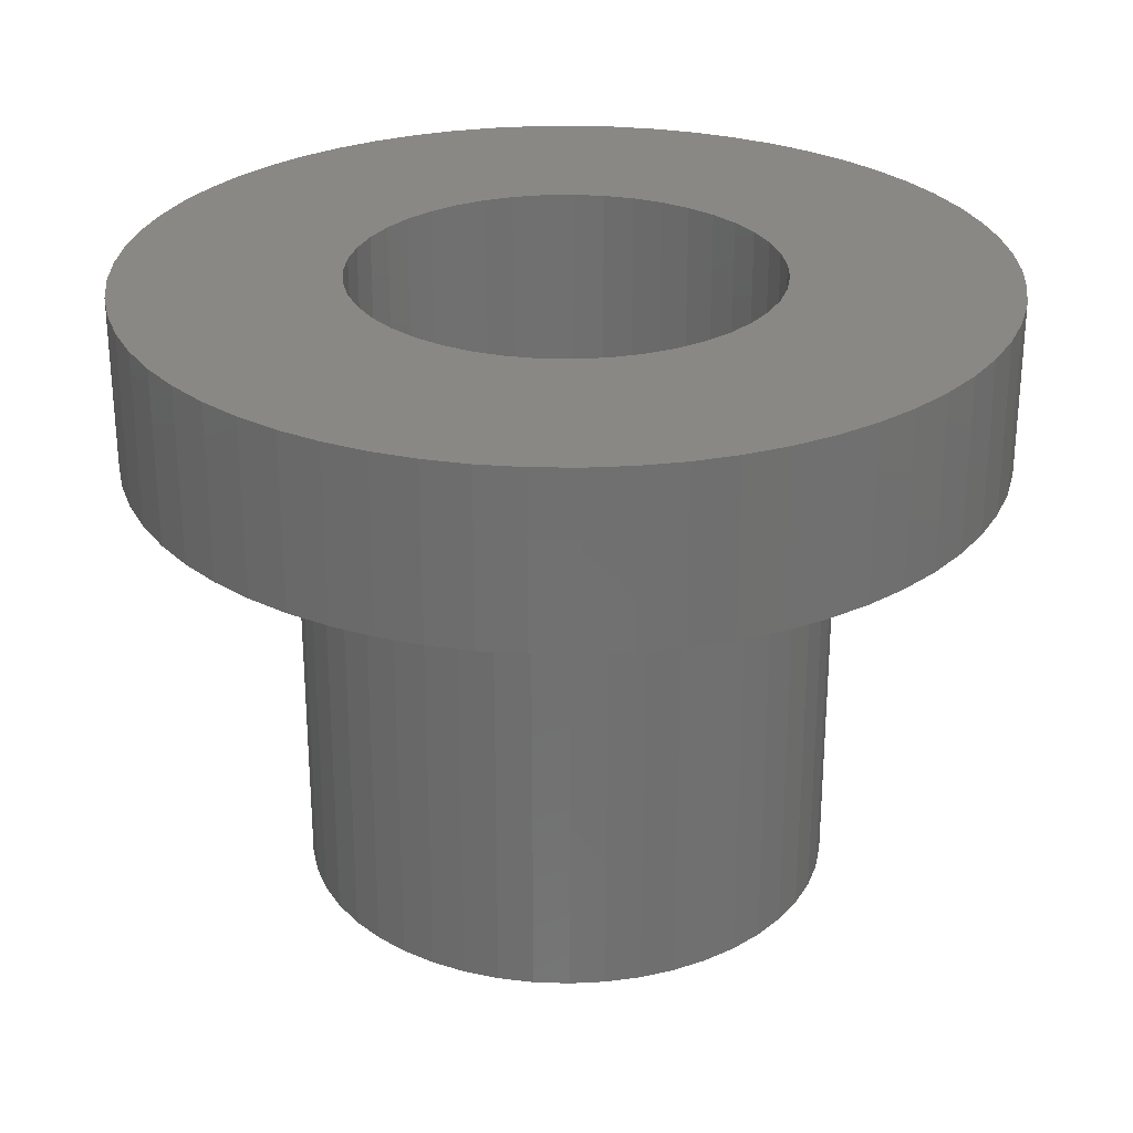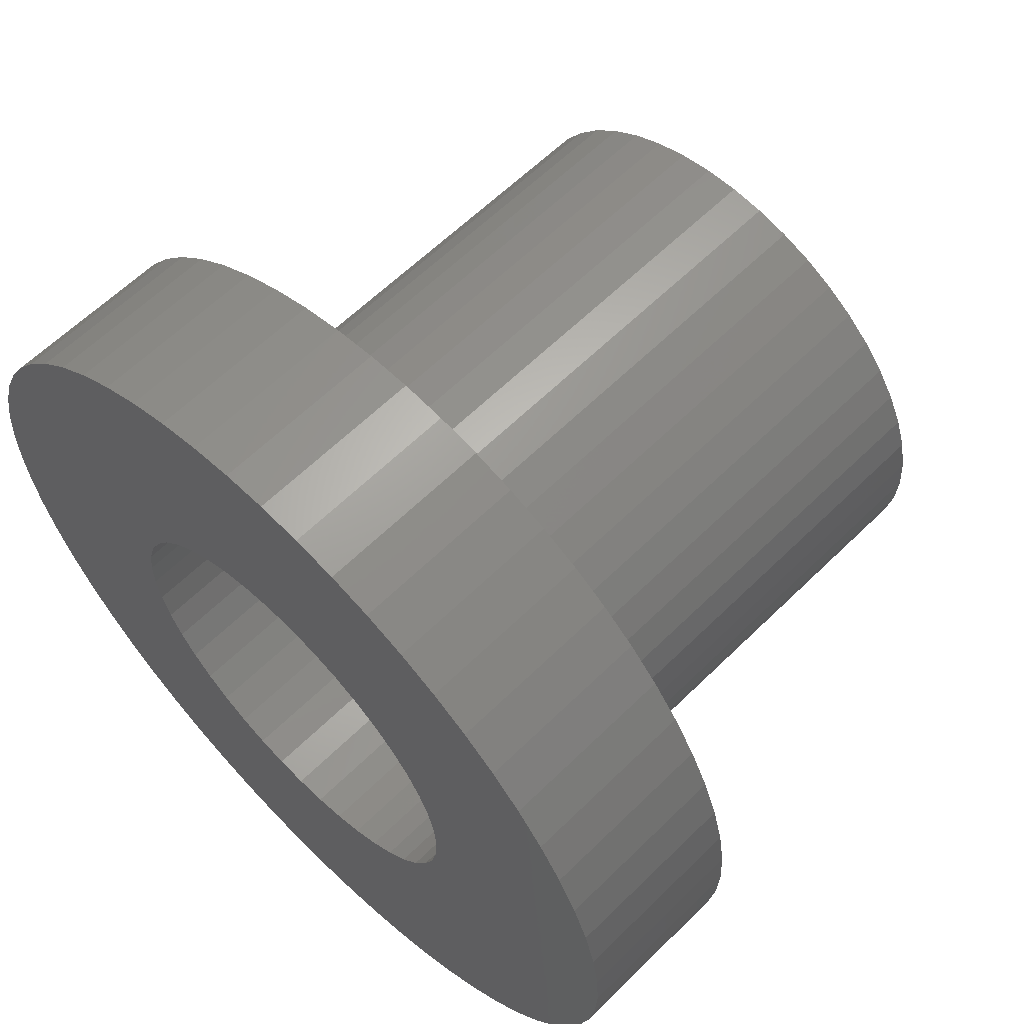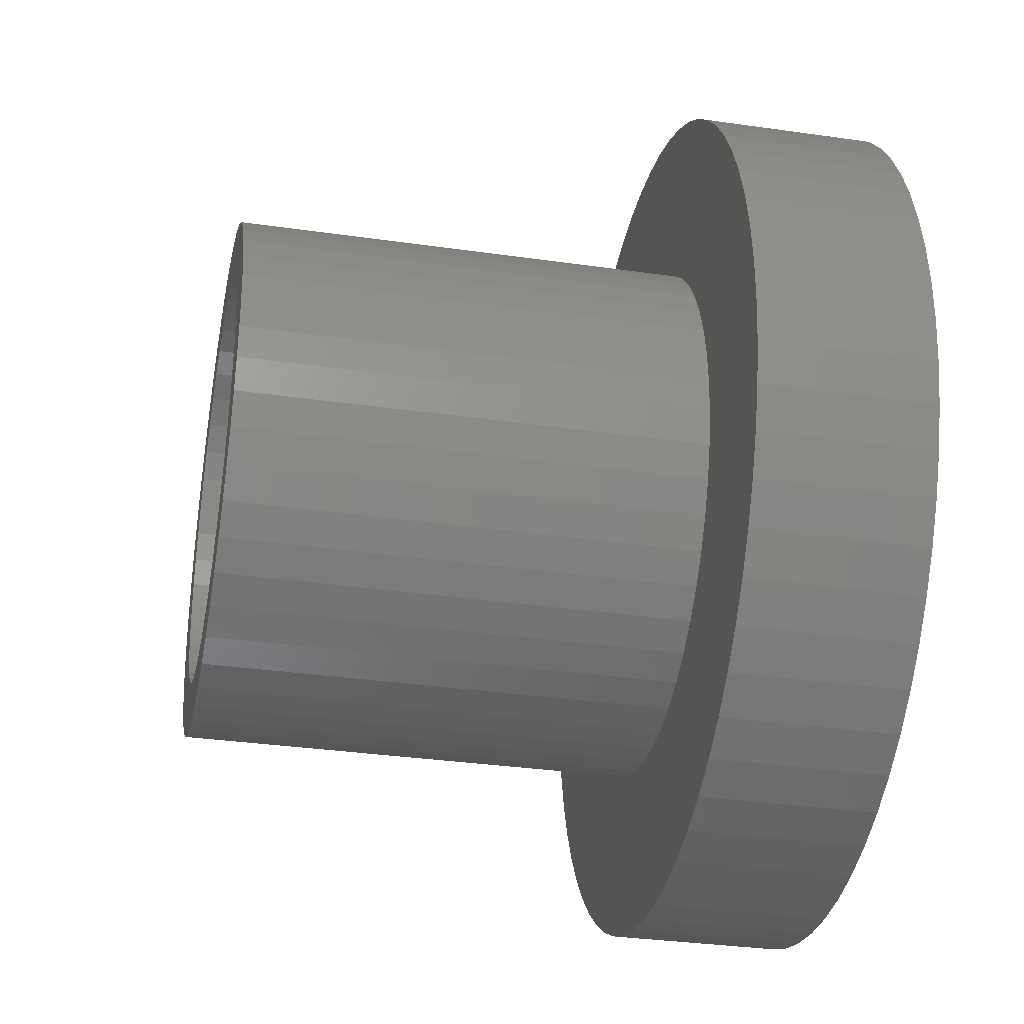
<metadata>
{"format":"stl","ext":"stl","renderer":"f3d","projection":"perspective","resolution":1024,"background":"white","views":[{"elev":27.7,"azim":-150.7,"up":"+Y"},{"elev":61.3,"azim":-135.0,"up":"+Z"},{"elev":-33.1,"azim":78.8,"up":"+Z"}]}
</metadata>
<code>
# stl→obj: 304 verts, 608 faces
v -0.07188 -0.172 0.009463
v -0.07188 -0.047 0.009463
v -0.0725 -0.172 0
v -0.0725 -0.047 0
v -0.07188 -0.172 -0.009463
v -0.07188 -0.047 -0.009463
v -0.07003 -0.172 -0.01876
v -0.07003 -0.047 -0.01876
v -0.06698 -0.172 -0.02774
v -0.06698 -0.047 -0.02774
v -0.06279 -0.172 -0.03625
v -0.06279 -0.047 -0.03625
v -0.05752 -0.172 -0.04414
v -0.05752 -0.047 -0.04414
v -0.05126 -0.172 -0.05126
v -0.05126 -0.047 -0.05126
v -0.04414 -0.172 -0.05752
v -0.04414 -0.047 -0.05752
v -0.03625 -0.172 -0.06279
v -0.03625 -0.047 -0.06279
v -0.02774 -0.172 -0.06698
v -0.02774 -0.047 -0.06698
v -0.01876 -0.172 -0.07003
v -0.01876 -0.047 -0.07003
v -0.009463 -0.172 -0.07188
v -0.009463 -0.047 -0.07188
v 0 -0.172 -0.0725
v 0 -0.047 -0.0725
v 0.009463 -0.172 -0.07188
v 0.009463 -0.047 -0.07188
v 0.01876 -0.172 -0.07003
v 0.01876 -0.047 -0.07003
v 0.02774 -0.172 -0.06698
v 0.02774 -0.047 -0.06698
v 0.03625 -0.172 -0.06279
v 0.03625 -0.047 -0.06279
v 0.04414 -0.172 -0.05752
v 0.04414 -0.047 -0.05752
v 0.05126 -0.172 -0.05126
v 0.05126 -0.047 -0.05126
v 0.05752 -0.172 -0.04414
v 0.05752 -0.047 -0.04414
v 0.06279 -0.172 -0.03625
v 0.06279 -0.047 -0.03625
v 0.06698 -0.172 -0.02774
v 0.06698 -0.047 -0.02774
v 0.07003 -0.172 -0.01876
v 0.07003 -0.047 -0.01876
v 0.07188 -0.172 -0.009463
v 0.07188 -0.047 -0.009463
v 0.0725 -0.172 0
v 0.0725 -0.047 0
v 0.07188 -0.172 0.009463
v 0.07188 -0.047 0.009463
v 0.07003 -0.172 0.01876
v 0.07003 -0.047 0.01876
v 0.06698 -0.172 0.02774
v 0.06698 -0.047 0.02774
v 0.06279 -0.172 0.03625
v 0.06279 -0.047 0.03625
v 0.05752 -0.172 0.04414
v 0.05752 -0.047 0.04414
v 0.05126 -0.172 0.05126
v 0.05126 -0.047 0.05126
v 0.04414 -0.172 0.05752
v 0.04414 -0.047 0.05752
v 0.03625 -0.172 0.06279
v 0.03625 -0.047 0.06279
v 0.02774 -0.172 0.06698
v 0.02774 -0.047 0.06698
v 0.01876 -0.172 0.07003
v 0.01876 -0.047 0.07003
v 0.009463 -0.172 0.07188
v 0.009463 -0.047 0.07188
v 0 -0.172 0.0725
v 0 -0.047 0.0725
v -0.009463 -0.172 0.07188
v -0.009463 -0.047 0.07188
v -0.01876 -0.172 0.07003
v -0.01876 -0.047 0.07003
v -0.02774 -0.172 0.06698
v -0.02774 -0.047 0.06698
v -0.03625 -0.172 0.06279
v -0.03625 -0.047 0.06279
v -0.04414 -0.172 0.05752
v -0.04414 -0.047 0.05752
v -0.05126 -0.172 0.05126
v -0.05126 -0.047 0.05126
v -0.05752 -0.172 0.04414
v -0.05752 -0.047 0.04414
v -0.06279 -0.172 0.03625
v -0.06279 -0.047 0.03625
v -0.06698 -0.172 0.02774
v -0.06698 -0.047 0.02774
v -0.07003 -0.172 0.01876
v -0.07003 -0.047 0.01876
v -0.05689 -0.172 0.008372
v -0.0575 -0.172 0
v -0.05506 -0.172 0.01657
v -0.05206 -0.172 0.02441
v -0.04795 -0.172 0.03173
v -0.04282 -0.172 0.03837
v -0.03678 -0.172 0.0442
v -0.02995 -0.172 0.04908
v -0.02249 -0.172 0.05292
v -0.01454 -0.172 0.05563
v -0.006289 -0.172 0.05715
v 0.0021 -0.172 0.05746
v 0.01044 -0.172 0.05654
v 0.01857 -0.172 0.05442
v 0.02629 -0.172 0.05114
v 0.03346 -0.172 0.04676
v 0.03991 -0.172 0.04139
v 0.04551 -0.172 0.03514
v 0.05014 -0.172 0.02814
v 0.05371 -0.172 0.02054
v 0.05612 -0.172 0.0125
v 0.05735 -0.172 0.004197
v 0.05735 -0.172 -0.004197
v 0.05612 -0.172 -0.0125
v 0.05371 -0.172 -0.02054
v 0.05014 -0.172 -0.02814
v 0.04551 -0.172 -0.03514
v 0.03991 -0.172 -0.04139
v 0.03346 -0.172 -0.04676
v 0.02629 -0.172 -0.05114
v 0.01857 -0.172 -0.05442
v 0.01044 -0.172 -0.05654
v 0.0021 -0.172 -0.05746
v -0.006289 -0.172 -0.05715
v -0.01454 -0.172 -0.05563
v -0.02249 -0.172 -0.05292
v -0.02995 -0.172 -0.04908
v -0.03678 -0.172 -0.0442
v -0.04282 -0.172 -0.03837
v -0.04795 -0.172 -0.03173
v -0.05206 -0.172 -0.02441
v -0.05506 -0.172 -0.01657
v -0.05689 -0.172 -0.008372
v -0.05689 0 -0.008372
v -0.0575 0 0
v -0.05689 0 0.008372
v -0.05506 0 0.01657
v -0.05206 0 0.02441
v -0.04795 0 0.03173
v -0.04282 0 0.03837
v -0.03678 0 0.0442
v -0.02995 0 0.04908
v -0.02249 0 0.05292
v -0.01454 0 0.05563
v -0.006289 0 0.05715
v 0.0021 0 0.05746
v 0.01044 0 0.05654
v 0.01857 0 0.05442
v 0.02629 0 0.05114
v 0.03346 0 0.04676
v 0.03991 0 0.04139
v 0.04551 0 0.03514
v 0.05014 0 0.02814
v 0.05371 0 0.02054
v 0.05612 0 0.0125
v 0.05735 0 0.004197
v 0.05735 0 -0.004197
v 0.05612 0 -0.0125
v 0.05371 0 -0.02054
v 0.05014 0 -0.02814
v 0.04551 0 -0.03514
v 0.03991 0 -0.04139
v 0.03346 0 -0.04676
v 0.02629 0 -0.05114
v 0.01857 0 -0.05442
v 0.01044 0 -0.05654
v 0.0021 0 -0.05746
v -0.006289 0 -0.05715
v -0.01454 0 -0.05563
v -0.02249 0 -0.05292
v -0.02995 0 -0.04908
v -0.03678 0 -0.0442
v -0.04282 0 -0.03837
v -0.04795 0 -0.03173
v -0.05206 0 -0.02441
v -0.05506 0 -0.01657
v -0.1169 -0.047 0.01208
v -0.1169 0 0.01208
v -0.1175 -0.047 0
v -0.1175 0 0
v -0.1169 -0.047 -0.01208
v -0.1169 0 -0.01208
v -0.115 -0.047 -0.02404
v -0.115 0 -0.02404
v -0.1119 -0.047 -0.03573
v -0.1119 0 -0.03573
v -0.1077 -0.047 -0.04705
v -0.1077 0 -0.04705
v -0.1023 -0.047 -0.05787
v -0.1023 0 -0.05787
v -0.09577 -0.047 -0.06808
v -0.09577 0 -0.06808
v -0.08826 -0.047 -0.07757
v -0.08826 0 -0.07757
v -0.07981 -0.047 -0.08623
v -0.07981 0 -0.08623
v -0.07053 -0.047 -0.09398
v -0.07053 0 -0.09398
v -0.06049 -0.047 -0.1007
v -0.06049 0 -0.1007
v -0.04981 -0.047 -0.1064
v -0.04981 0 -0.1064
v -0.0386 -0.047 -0.111
v -0.0386 0 -0.111
v -0.02699 -0.047 -0.1144
v -0.02699 0 -0.1144
v -0.01509 -0.047 -0.1165
v -0.01509 0 -0.1165
v -0.003025 -0.047 -0.1175
v -0.003025 0 -0.1175
v 0.009068 -0.047 -0.1172
v 0.009068 0 -0.1172
v 0.02107 -0.047 -0.1156
v 0.02107 0 -0.1156
v 0.03284 -0.047 -0.1128
v 0.03284 0 -0.1128
v 0.04427 -0.047 -0.1088
v 0.04427 0 -0.1088
v 0.05522 -0.047 -0.1037
v 0.05522 0 -0.1037
v 0.06559 -0.047 -0.09749
v 0.06559 0 -0.09749
v 0.07527 -0.047 -0.09023
v 0.07527 0 -0.09023
v 0.08415 -0.047 -0.08201
v 0.08415 0 -0.08201
v 0.09213 -0.047 -0.07292
v 0.09213 0 -0.07292
v 0.09914 -0.047 -0.06306
v 0.09914 0 -0.06306
v 0.1051 -0.047 -0.05253
v 0.1051 0 -0.05253
v 0.1099 -0.047 -0.04145
v 0.1099 0 -0.04145
v 0.1136 -0.047 -0.02992
v 0.1136 0 -0.02992
v 0.1161 -0.047 -0.01808
v 0.1161 0 -0.01808
v 0.1173 -0.047 -0.006049
v 0.1173 0 -0.006049
v 0.1173 -0.047 0.006049
v 0.1173 0 0.006049
v 0.1161 -0.047 0.01808
v 0.1161 0 0.01808
v 0.1136 -0.047 0.02992
v 0.1136 0 0.02992
v 0.1099 -0.047 0.04145
v 0.1099 0 0.04145
v 0.1051 -0.047 0.05253
v 0.1051 0 0.05253
v 0.09914 -0.047 0.06306
v 0.09914 0 0.06306
v 0.09213 -0.047 0.07292
v 0.09213 0 0.07292
v 0.08415 -0.047 0.08201
v 0.08415 0 0.08201
v 0.07527 -0.047 0.09023
v 0.07527 0 0.09023
v 0.06559 -0.047 0.09749
v 0.06559 0 0.09749
v 0.05522 -0.047 0.1037
v 0.05522 0 0.1037
v 0.04427 -0.047 0.1088
v 0.04427 0 0.1088
v 0.03284 -0.047 0.1128
v 0.03284 0 0.1128
v 0.02107 -0.047 0.1156
v 0.02107 0 0.1156
v 0.009068 -0.047 0.1172
v 0.009068 0 0.1172
v -0.003025 -0.047 0.1175
v -0.003025 0 0.1175
v -0.01509 -0.047 0.1165
v -0.01509 0 0.1165
v -0.02699 -0.047 0.1144
v -0.02699 0 0.1144
v -0.0386 -0.047 0.111
v -0.0386 0 0.111
v -0.04981 -0.047 0.1064
v -0.04981 0 0.1064
v -0.06049 -0.047 0.1007
v -0.06049 0 0.1007
v -0.07053 -0.047 0.09398
v -0.07053 0 0.09398
v -0.07981 -0.047 0.08623
v -0.07981 0 0.08623
v -0.08826 -0.047 0.07757
v -0.08826 0 0.07757
v -0.09577 -0.047 0.06808
v -0.09577 0 0.06808
v -0.1023 -0.047 0.05787
v -0.1023 0 0.05787
v -0.1077 -0.047 0.04705
v -0.1077 0 0.04705
v -0.1119 -0.047 0.03573
v -0.1119 0 0.03573
v -0.115 -0.047 0.02404
v -0.115 0 0.02404
f 1 2 3
f 3 2 4
f 3 4 5
f 5 4 6
f 5 6 7
f 7 6 8
f 7 8 9
f 9 8 10
f 9 10 11
f 11 10 12
f 11 12 13
f 13 12 14
f 13 14 15
f 15 14 16
f 15 16 17
f 17 16 18
f 17 18 19
f 19 18 20
f 19 20 21
f 21 20 22
f 21 22 23
f 23 22 24
f 23 24 25
f 25 24 26
f 25 26 27
f 27 26 28
f 27 28 29
f 29 28 30
f 29 30 31
f 31 30 32
f 31 32 33
f 33 32 34
f 33 34 35
f 35 34 36
f 35 36 37
f 37 36 38
f 37 38 39
f 39 38 40
f 39 40 41
f 41 40 42
f 41 42 43
f 43 42 44
f 43 44 45
f 45 44 46
f 45 46 47
f 47 46 48
f 47 48 49
f 49 48 50
f 49 50 51
f 51 50 52
f 51 52 53
f 53 52 54
f 53 54 55
f 55 54 56
f 55 56 57
f 57 56 58
f 57 58 59
f 59 58 60
f 59 60 61
f 61 60 62
f 61 62 63
f 63 62 64
f 63 64 65
f 65 64 66
f 65 66 67
f 67 66 68
f 67 68 69
f 69 68 70
f 69 70 71
f 71 70 72
f 71 72 73
f 73 72 74
f 73 74 75
f 75 74 76
f 75 76 77
f 77 76 78
f 77 78 79
f 79 78 80
f 79 80 81
f 81 80 82
f 81 82 83
f 83 82 84
f 83 84 85
f 85 84 86
f 85 86 87
f 87 86 88
f 87 88 89
f 89 88 90
f 89 90 91
f 91 90 92
f 91 92 93
f 93 92 94
f 93 94 95
f 95 94 96
f 95 96 1
f 1 96 2
f 97 1 98
f 98 1 3
f 98 3 5
f 1 97 95
f 95 97 99
f 95 99 93
f 93 99 100
f 93 100 91
f 91 100 101
f 91 101 89
f 89 101 102
f 89 102 87
f 87 102 103
f 87 103 85
f 85 103 104
f 85 104 83
f 83 104 105
f 83 105 81
f 81 105 106
f 81 106 79
f 79 106 77
f 77 106 107
f 77 107 75
f 75 107 108
f 75 108 73
f 73 108 109
f 73 109 71
f 71 109 110
f 71 110 69
f 69 110 111
f 69 111 67
f 67 111 112
f 67 112 65
f 65 112 113
f 65 113 63
f 63 113 114
f 63 114 61
f 61 114 59
f 59 114 115
f 59 115 57
f 57 115 116
f 57 116 55
f 55 116 117
f 55 117 53
f 53 117 118
f 53 118 51
f 51 118 119
f 51 119 49
f 49 119 120
f 49 120 47
f 47 120 121
f 47 121 45
f 45 121 122
f 45 122 43
f 43 122 123
f 43 123 41
f 41 123 39
f 39 123 124
f 39 124 37
f 37 124 125
f 37 125 35
f 35 125 126
f 35 126 33
f 33 126 127
f 33 127 31
f 31 127 128
f 31 128 29
f 29 128 129
f 29 129 27
f 27 129 130
f 27 130 25
f 25 130 131
f 25 131 23
f 23 131 21
f 21 131 132
f 21 132 19
f 19 132 133
f 19 133 17
f 17 133 134
f 17 134 15
f 15 134 135
f 15 135 13
f 13 135 136
f 13 136 11
f 11 136 137
f 11 137 9
f 9 137 138
f 9 138 7
f 7 138 139
f 7 139 5
f 5 139 98
f 139 140 98
f 98 140 141
f 98 141 97
f 97 141 142
f 97 142 99
f 99 142 143
f 99 143 100
f 100 143 144
f 100 144 101
f 101 144 145
f 101 145 102
f 102 145 146
f 102 146 103
f 103 146 147
f 103 147 104
f 104 147 148
f 104 148 105
f 105 148 149
f 105 149 106
f 106 149 150
f 106 150 107
f 107 150 151
f 107 151 108
f 108 151 152
f 108 152 109
f 109 152 153
f 109 153 110
f 110 153 154
f 110 154 111
f 111 154 155
f 111 155 112
f 112 155 156
f 112 156 113
f 113 156 157
f 113 157 114
f 114 157 158
f 114 158 115
f 115 158 159
f 115 159 116
f 116 159 160
f 116 160 117
f 117 160 161
f 117 161 118
f 118 161 162
f 118 162 119
f 119 162 163
f 119 163 120
f 120 163 164
f 120 164 121
f 121 164 165
f 121 165 122
f 122 165 166
f 122 166 123
f 123 166 167
f 123 167 124
f 124 167 168
f 124 168 125
f 125 168 169
f 125 169 126
f 126 169 170
f 126 170 127
f 127 170 171
f 127 171 128
f 128 171 172
f 128 172 129
f 129 172 173
f 129 173 130
f 130 173 174
f 130 174 131
f 131 174 175
f 131 175 132
f 132 175 176
f 132 176 133
f 133 176 177
f 133 177 134
f 134 177 178
f 134 178 135
f 135 178 179
f 135 179 136
f 136 179 180
f 136 180 137
f 137 180 181
f 137 181 138
f 138 181 182
f 138 182 139
f 139 182 140
f 183 184 185
f 185 184 186
f 185 186 187
f 187 186 188
f 187 188 189
f 189 188 190
f 189 190 191
f 191 190 192
f 191 192 193
f 193 192 194
f 193 194 195
f 195 194 196
f 195 196 197
f 197 196 198
f 197 198 199
f 199 198 200
f 199 200 201
f 201 200 202
f 201 202 203
f 203 202 204
f 203 204 205
f 205 204 206
f 205 206 207
f 207 206 208
f 207 208 209
f 209 208 210
f 209 210 211
f 211 210 212
f 211 212 213
f 213 212 214
f 213 214 215
f 215 214 216
f 215 216 217
f 217 216 218
f 217 218 219
f 219 218 220
f 219 220 221
f 221 220 222
f 221 222 223
f 223 222 224
f 223 224 225
f 225 224 226
f 225 226 227
f 227 226 228
f 227 228 229
f 229 228 230
f 229 230 231
f 231 230 232
f 231 232 233
f 233 232 234
f 233 234 235
f 235 234 236
f 235 236 237
f 237 236 238
f 237 238 239
f 239 238 240
f 239 240 241
f 241 240 242
f 241 242 243
f 243 242 244
f 243 244 245
f 245 244 246
f 245 246 247
f 247 246 248
f 247 248 249
f 249 248 250
f 249 250 251
f 251 250 252
f 251 252 253
f 253 252 254
f 253 254 255
f 255 254 256
f 255 256 257
f 257 256 258
f 257 258 259
f 259 258 260
f 259 260 261
f 261 260 262
f 261 262 263
f 263 262 264
f 263 264 265
f 265 264 266
f 265 266 267
f 267 266 268
f 267 268 269
f 269 268 270
f 269 270 271
f 271 270 272
f 271 272 273
f 273 272 274
f 273 274 275
f 275 274 276
f 275 276 277
f 277 276 278
f 277 278 279
f 279 278 280
f 279 280 281
f 281 280 282
f 281 282 283
f 283 282 284
f 283 284 285
f 285 284 286
f 285 286 287
f 287 286 288
f 287 288 289
f 289 288 290
f 289 290 291
f 291 290 292
f 291 292 293
f 293 292 294
f 293 294 295
f 295 294 296
f 295 296 297
f 297 296 298
f 297 298 299
f 299 298 300
f 299 300 301
f 301 300 302
f 301 302 303
f 303 302 304
f 303 304 183
f 183 304 184
f 140 188 141
f 141 188 186
f 141 186 184
f 188 140 190
f 190 140 182
f 190 182 192
f 192 182 194
f 194 182 181
f 194 181 196
f 196 181 180
f 196 180 198
f 198 180 179
f 198 179 200
f 200 179 202
f 202 179 178
f 202 178 204
f 204 178 177
f 204 177 206
f 206 177 208
f 208 177 176
f 208 176 210
f 210 176 175
f 210 175 212
f 212 175 174
f 212 174 214
f 214 174 216
f 216 174 173
f 216 173 218
f 218 173 172
f 218 172 220
f 220 172 222
f 222 172 171
f 222 171 224
f 224 171 170
f 224 170 226
f 226 170 228
f 228 170 169
f 228 169 230
f 230 169 168
f 230 168 232
f 232 168 167
f 232 167 234
f 234 167 236
f 236 167 166
f 236 166 238
f 238 166 165
f 238 165 240
f 240 165 242
f 242 165 164
f 242 164 244
f 244 164 163
f 244 163 246
f 246 163 248
f 248 163 162
f 248 162 250
f 250 162 161
f 250 161 252
f 252 161 160
f 252 160 254
f 254 160 256
f 256 160 159
f 256 159 258
f 258 159 158
f 258 158 260
f 260 158 262
f 262 158 157
f 262 157 264
f 264 157 156
f 264 156 266
f 266 156 155
f 266 155 268
f 268 155 270
f 270 155 154
f 270 154 272
f 272 154 153
f 272 153 274
f 274 153 276
f 276 153 152
f 276 152 278
f 278 152 151
f 278 151 280
f 280 151 282
f 282 151 150
f 282 150 284
f 284 150 149
f 284 149 286
f 286 149 148
f 286 148 288
f 288 148 290
f 290 148 147
f 290 147 292
f 292 147 146
f 292 146 294
f 294 146 296
f 296 146 145
f 296 145 298
f 298 145 144
f 298 144 300
f 300 144 143
f 300 143 302
f 302 143 304
f 304 143 142
f 304 142 184
f 184 142 141
f 2 183 4
f 4 183 185
f 4 185 187
f 183 2 303
f 303 2 96
f 303 96 301
f 301 96 94
f 301 94 299
f 299 94 92
f 299 92 297
f 297 92 295
f 295 92 90
f 295 90 293
f 293 90 88
f 293 88 291
f 291 88 86
f 291 86 289
f 289 86 287
f 287 86 84
f 287 84 285
f 285 84 82
f 285 82 283
f 283 82 80
f 283 80 281
f 281 80 78
f 281 78 279
f 279 78 277
f 277 78 76
f 277 76 275
f 275 76 74
f 275 74 273
f 273 74 72
f 273 72 271
f 271 72 70
f 271 70 269
f 269 70 267
f 267 70 68
f 267 68 265
f 265 68 66
f 265 66 263
f 263 66 64
f 263 64 261
f 261 64 259
f 259 64 62
f 259 62 257
f 257 62 60
f 257 60 255
f 255 60 58
f 255 58 253
f 253 58 56
f 253 56 251
f 251 56 249
f 249 56 54
f 249 54 247
f 247 54 52
f 247 52 245
f 245 52 50
f 245 50 243
f 243 50 48
f 243 48 241
f 241 48 239
f 239 48 46
f 239 46 237
f 237 46 44
f 237 44 235
f 235 44 42
f 235 42 233
f 233 42 40
f 233 40 231
f 231 40 229
f 229 40 38
f 229 38 227
f 227 38 36
f 227 36 225
f 225 36 34
f 225 34 223
f 223 34 221
f 221 34 32
f 221 32 219
f 219 32 30
f 219 30 217
f 217 30 28
f 217 28 215
f 215 28 26
f 215 26 213
f 213 26 211
f 211 26 24
f 211 24 209
f 209 24 22
f 209 22 207
f 207 22 20
f 207 20 205
f 205 20 18
f 205 18 203
f 203 18 201
f 201 18 16
f 201 16 199
f 199 16 14
f 199 14 197
f 197 14 12
f 197 12 195
f 195 12 193
f 193 12 10
f 193 10 191
f 191 10 8
f 191 8 189
f 189 8 6
f 189 6 187
f 187 6 4

</code>
